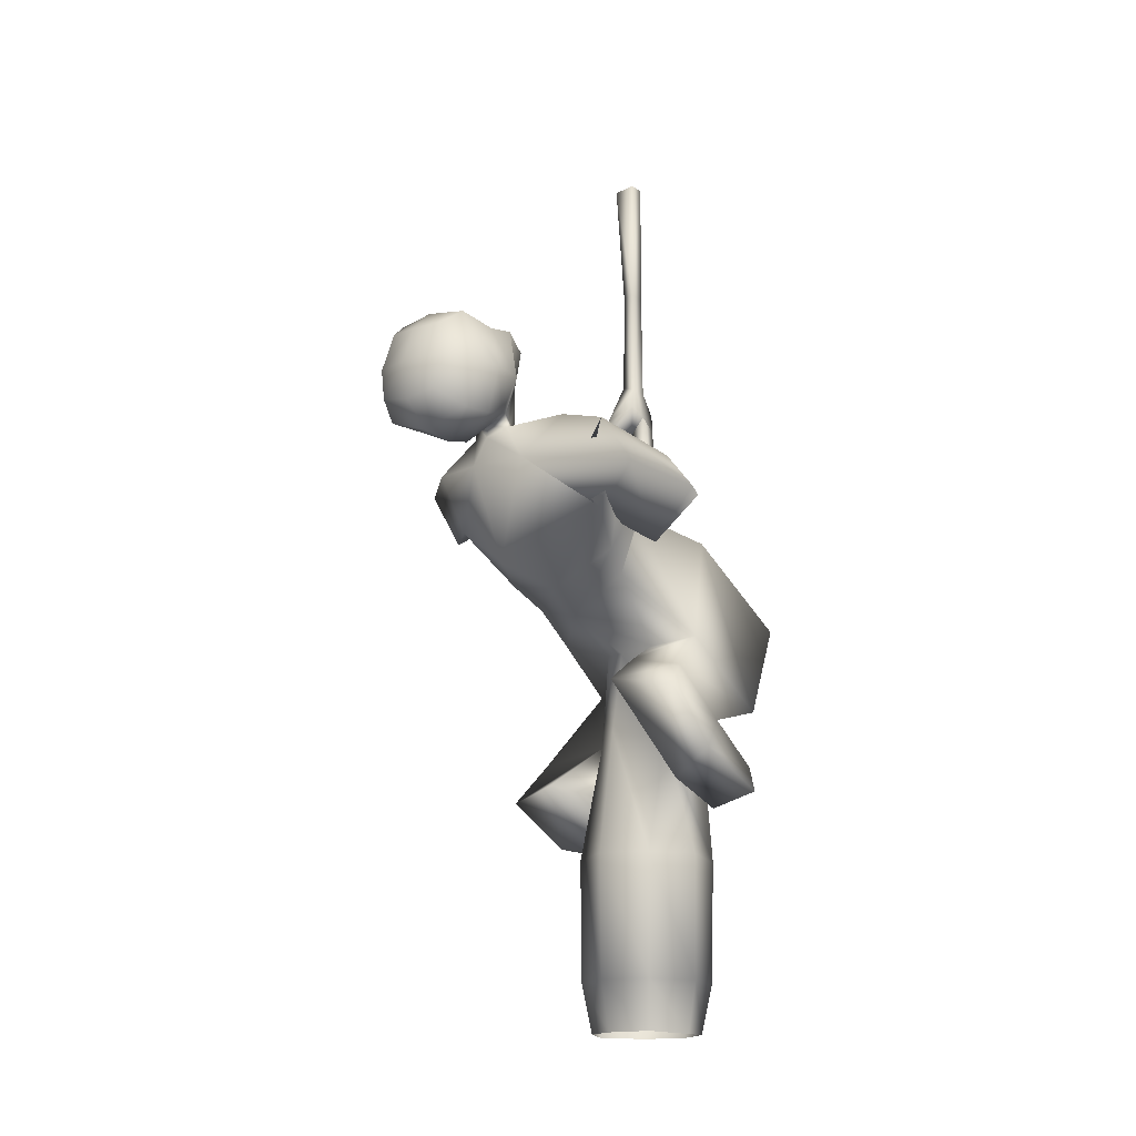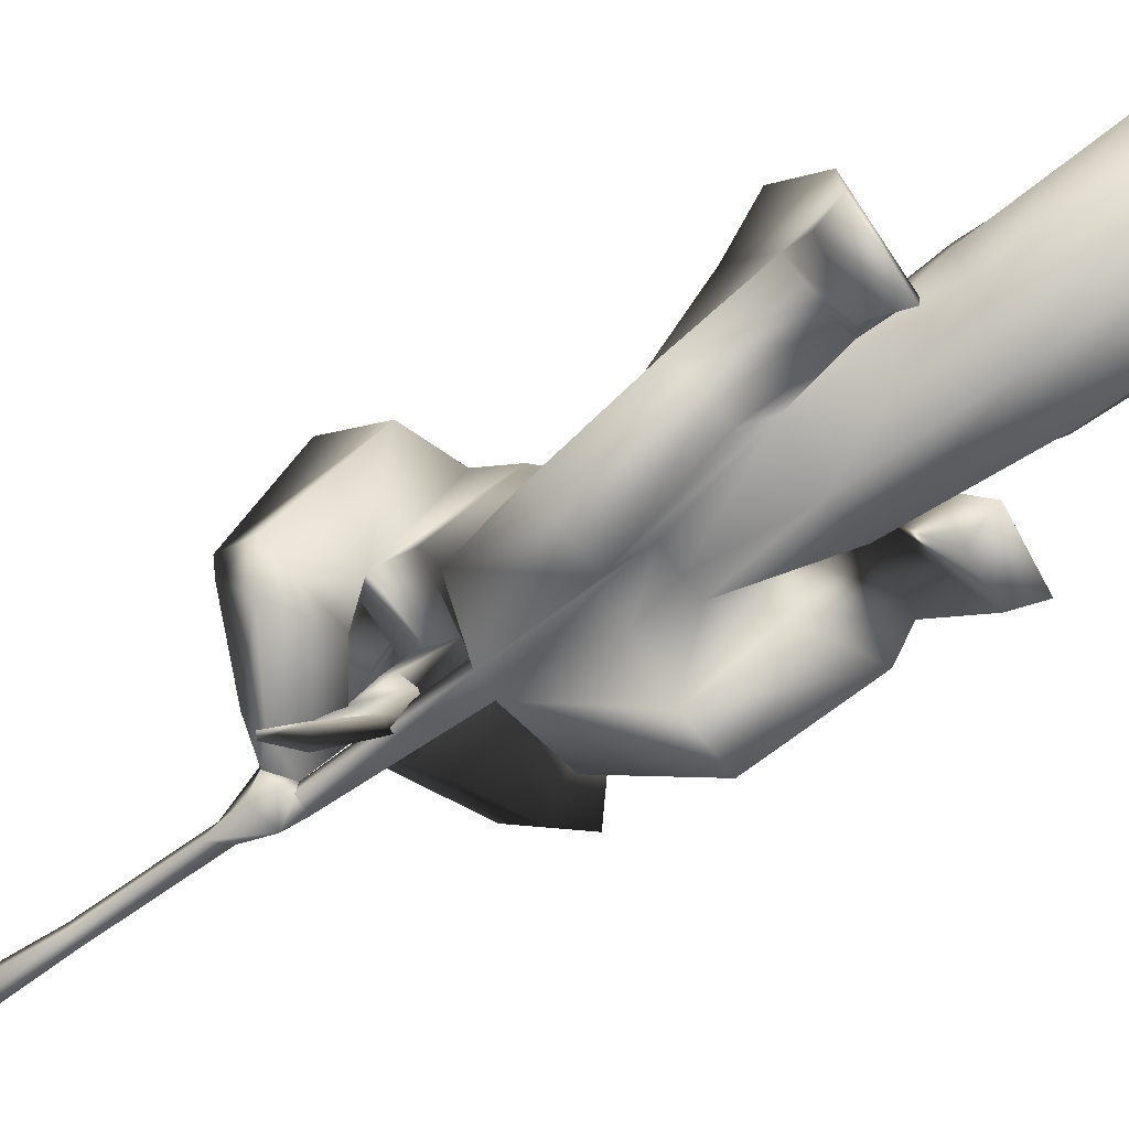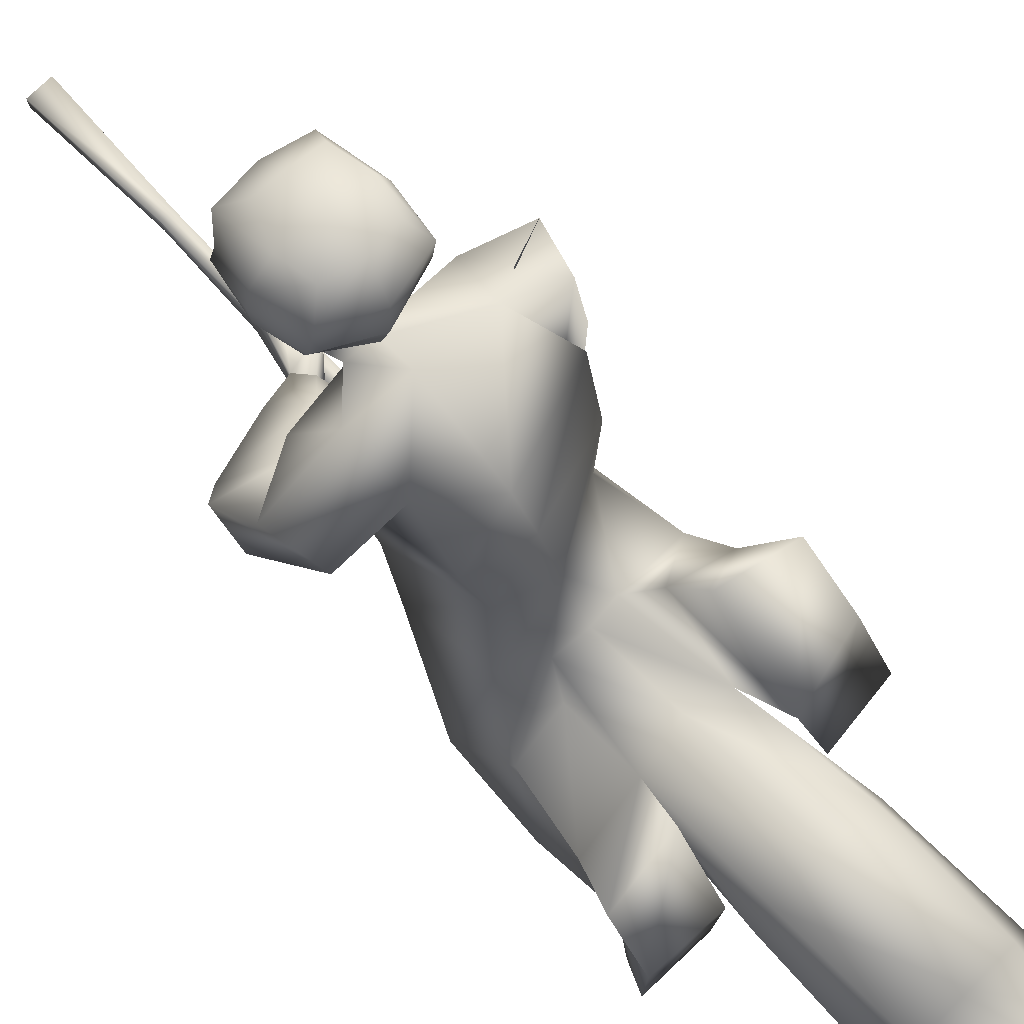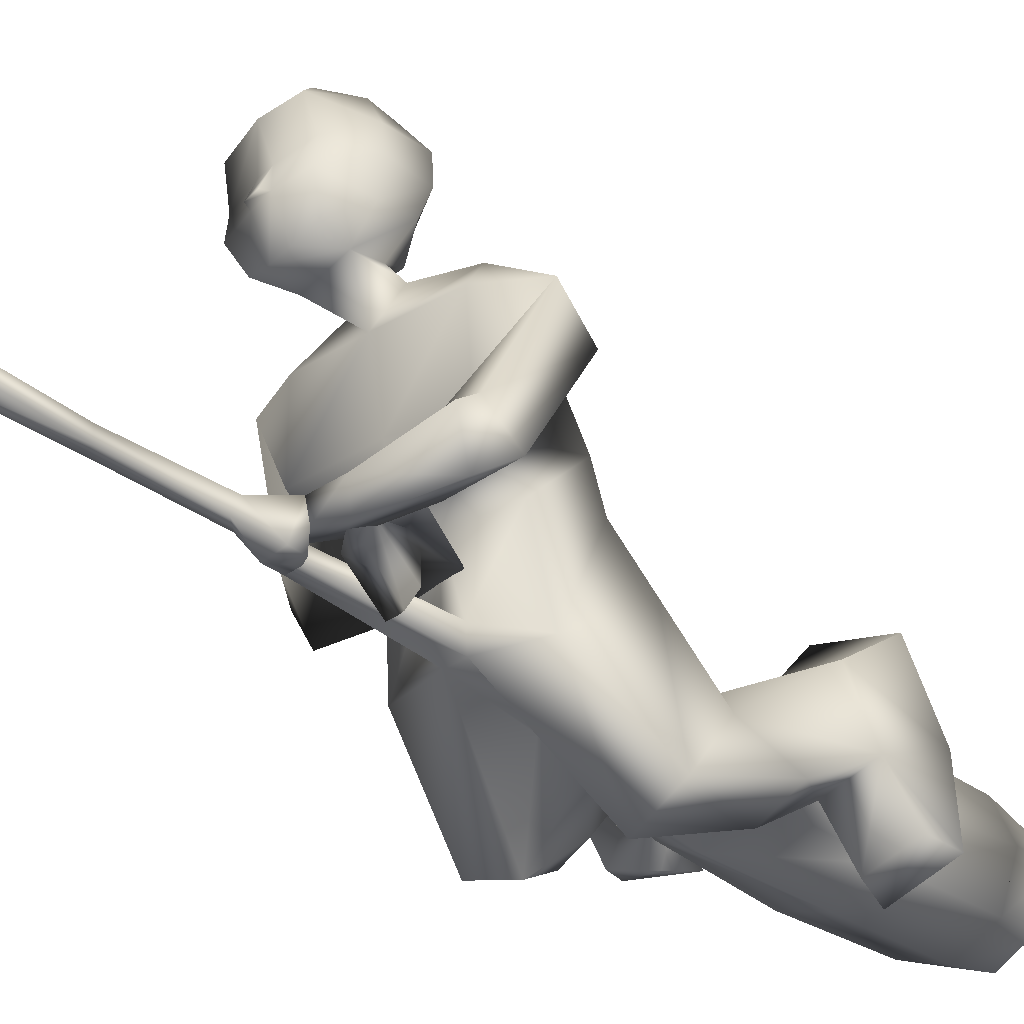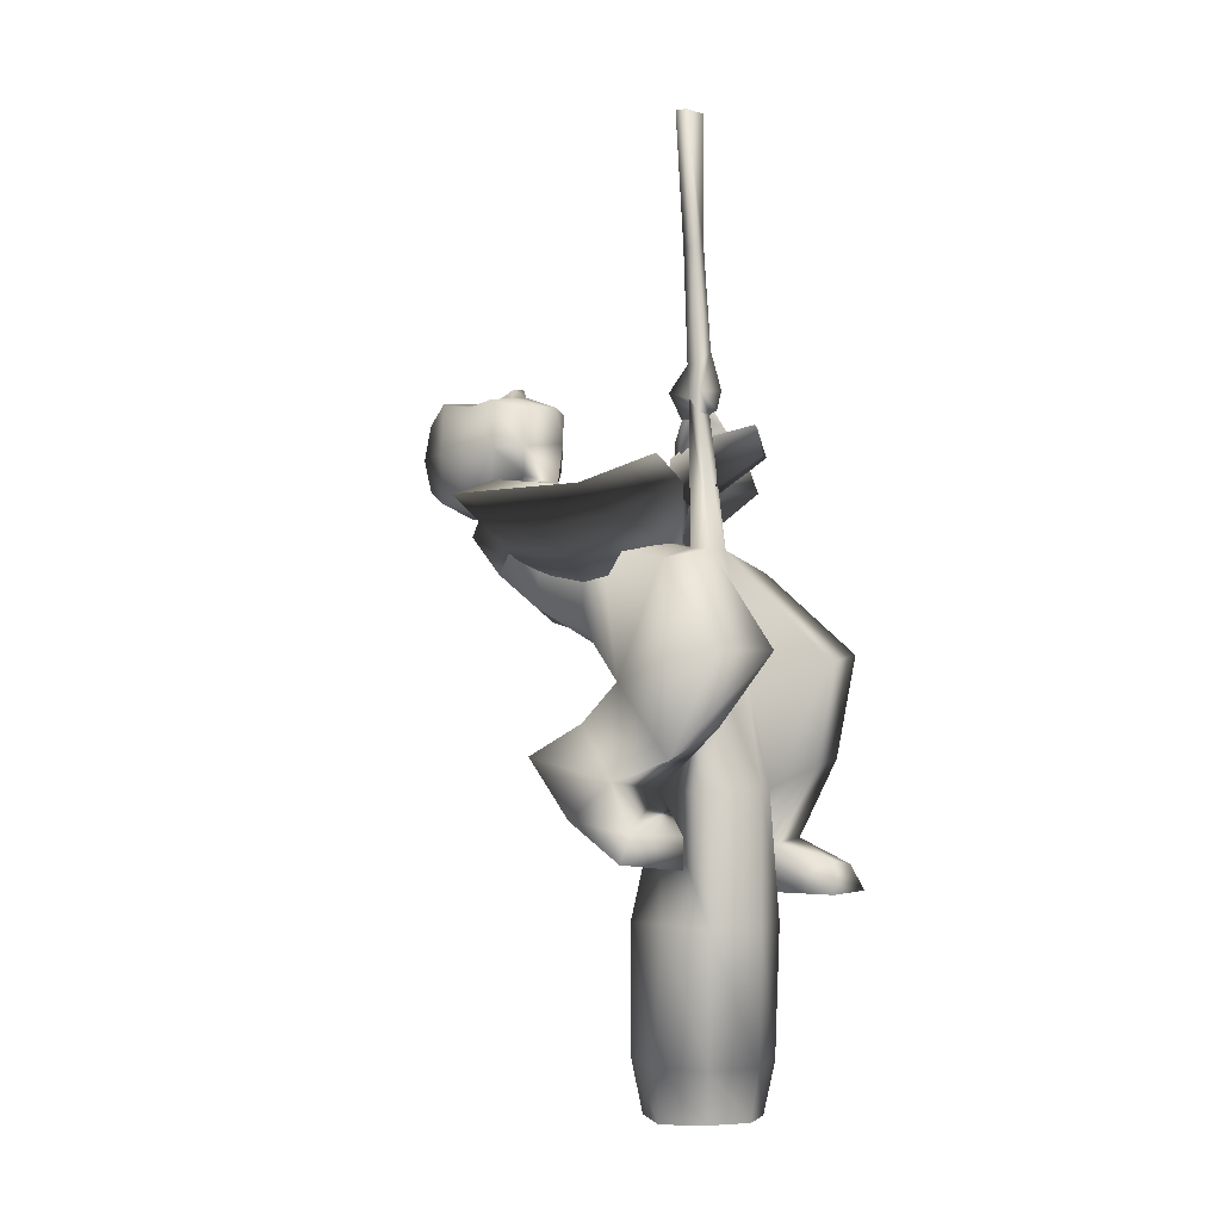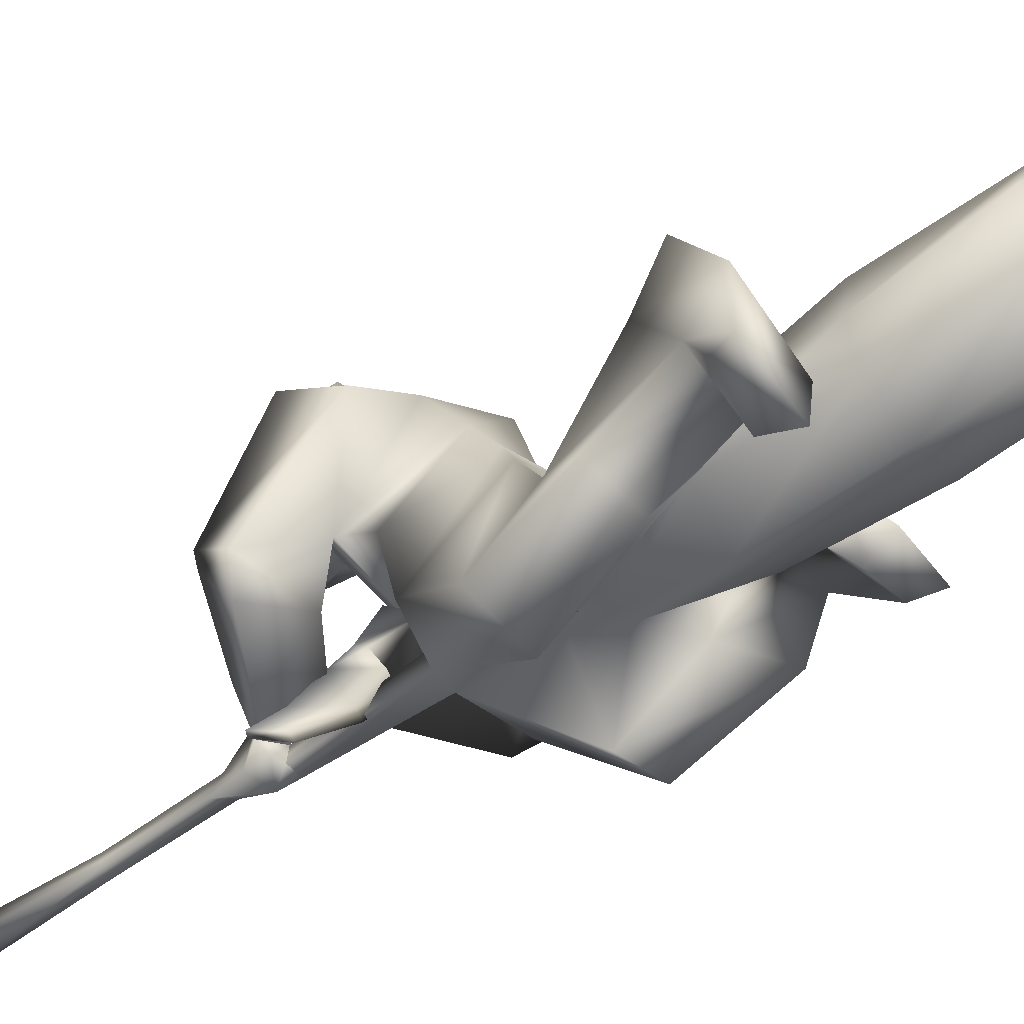
<metadata>
{"format":"obj","ext":"obj","renderer":"f3d","projection":"perspective","resolution":1024,"background":"white","views":[{"elev":-16.7,"azim":-135.0,"up":"+Z"},{"elev":-72.2,"azim":124.4,"up":"+Y"},{"elev":74.4,"azim":135.7,"up":"+Y"},{"elev":-33.1,"azim":45.7,"up":"+Y"},{"elev":-3.3,"azim":-46.4,"up":"+Z"},{"elev":-53.1,"azim":128.9,"up":"+Y"}]}
</metadata>
<code>
o T1L9M004_27
v -0.077 0.6406 0.435
v -0.01775 0.6505 0.4383
v -0.01714 0.6693 0.3697
v -0.08875 0.6454 0.367
v 0.02979 0.4028 0.4581
v 0.08336 0.4837 0.4741
v -0.04579 0.4133 0.3786
v -0.01108 0.3985 0.4558
v -0.08526 0.4653 0.4672
v 0.0331 0.6532 0.4397
v 0.06042 0.6583 0.3738
v 0.09877 0.4729 0.3862
v 0.01972 0.4757 0.4841
v -0.02193 0.4713 0.4797
v -0.09104 0.4518 0.3762
v -0.09093 0.5189 0.4572
v 0.07856 0.5374 0.4651
v 0.00825 0.5281 0.4735
v 0.01096 0.485 0.2633
v -0.07526 0.4741 0.3024
v -0.09278 0.5254 0.2842
v 0.006629 0.5367 0.2505
v 0.1045 0.5405 0.3844
v 0.08636 0.4923 0.3105
v 0.09324 0.5463 0.2929
v -0.09628 0.5858 0.2794
v -0.001863 0.5999 0.255
v 0.08482 0.6086 0.2876
v -0.015 0.6074 0.4824
v -0.08982 0.5902 0.4706
v -0.07178 0.6452 0.3079
v -0.01222 0.6561 0.2985
v -0.1132 0.5703 0.3718
v 0.05101 0.6591 0.3129
v -0.1108 0.5166 0.3756
v 0.09719 0.594 0.3811
v -0.03377 0.4266 0.325
v 0.06297 0.422 0.3409
v 0.01478 0.4273 0.3114
v 0.0631 0.6071 0.4778
v 0.01335 0.4754 0.4982
v -0.01484 0.4725 0.4962
v -0.02101 0.5251 0.4724
v 0.06063 0.4159 0.3936
v 0.07108 0.4248 0.4508
v -0.05781 0.4097 0.4481
v -0.1182 0.1413 0.1658
v -0.1172 0.1942 0.03577
v 0.1231 0.1413 0.1657
v 0.0927 0.2033 -0.0006329
v -0.01947 -0.02682 0.1605
v -0.1386 -0.01855 0.1379
v -0.1768 0.04929 -0.07251
v -0.05864 0.04935 -0.07157
v 0.1319 -0.02851 0.1244
v 0.02057 -0.02681 0.1605
v 0.1279 0.09876 -0.04728
v 0.05757 0.04939 -0.07161
v -0.07513 -0.2134 -0.02305
v -0.1806 -0.1763 -0.0238
v 0.1934 -0.1781 -0.02291
v 0.08013 -0.2117 -0.03975
v 0.07808 -0.007203 -0.1154
v 0.1738 -0.05131 -0.1242
v -0.09084 -0.1038 -0.1533
v -0.2002 -0.09126 -0.2063
v 0.2119 -0.1214 -0.2048
v 0.1162 -0.1452 -0.2209
v 0.2128 -0.03548 -0.3473
v 0.0995 -0.05042 -0.3587
v 0.08388 0.0416 -0.2561
v 0.2147 0.06851 -0.2791
v 0.2343 -0.1331 -0.3921
v 0.1415 -0.1642 -0.3797
v 0.1063 -0.07456 -0.4382
v 0.2469 -0.007078 -0.4368
v 0.1131 0.158 -0.3425
v 0.2459 0.1264 -0.3585
v 0.2528 -0.1497 -0.4387
v 0.1259 -0.1801 -0.439
v 0.002946 0.1389 0.1902
v 0.001871 0.2026 -0.02989
v -0.2521 -0.02749 -0.3776
v -0.1241 -0.05412 -0.3917
v -0.1105 0.03877 -0.3409
v -0.2453 0.09703 -0.3089
v -0.1124 0.221 -0.1758
v -0.2443 0.196 -0.2006
v -0.211 0.03008 -0.2421
v -0.09091 0.1382 -0.1203
v -0.1944 0.1162 -0.1433
v -0.1407 -0.06849 -0.3318
v -0.2335 -0.03523 -0.3276
v 0.03723 0.06478 0.4272
v 0.01671 0.072 0.3997
v 0.006963 0.028 0.3977
v 0.04213 0.02462 0.4222
v -0.01948 0.02015 0.1644
v -0.02037 0.02281 0.4301
v -0.007656 0.03683 0.4923
v 0.02056 0.02016 0.1644
v 0.006963 0.028 0.3977
v 0.01481 0.04286 0.5
v -0.03809 -0.07007 -0.08372
v -0.02232 -0.003169 0.4023
v -0.007647 0.008451 0.4899
v 0.04003 -0.06707 -0.08185
v 0.006974 -0.002203 0.4013
v 0.01873 0.005131 0.5174
v 0.08294 -0.07271 -0.2576
v -0.08112 -0.07474 -0.2584
v 0.01195 0.04225 0.7031
v -0.01149 0.04225 0.7031
v -0.01148 0.01485 0.7008
v 0.01196 0.01485 0.7008
v 0.02376 0.02496 0.9487
v -0.02214 0.02495 0.9487
v -0.02215 0.05137 0.9511
v 0.02375 0.05139 0.951
v -0.001032 0.07262 -0.08087
v 0.001952 -0.09157 -0.08523
v 0.04213 0.02462 0.4222
v 0.006963 0.028 0.3977
v 0.03723 0.06478 0.4272
v 0.01671 0.072 0.3997
v -0.02819 0.06311 0.4419
v -0.02037 0.02281 0.4301
v -0.02232 -0.003169 0.4023
v 0.006974 -0.002203 0.4013
v 0.03336 -0.007106 0.4463
v -0.01938 -0.004339 0.4394
v 0.02553 -0.002988 0.4101
v 0.02638 -0.04777 -0.0002047
v -0.02831 -0.04681 -0.0002062
v -0.04155 0.4293 0.2953
v 0.000565 0.3695 0.3088
v 0.04819 0.4271 0.2916
v 0.005116 0.4721 0.2158
v -0.1478 0.3855 0.3046
v -0.1698 0.2374 0.2849
v -0.1234 0.4707 0.2048
v 0.1464 0.3736 0.2872
v 0.1117 0.4584 0.2244
v -0.1889 0.3293 0.1244
v -0.2518 0.3878 0.27
v -0.003047 0.2333 0.278
v 0.0002448 0.4438 0.2807
v 0.1059 0.4032 0.1204
v 0.1195 0.1981 0.2403
v 0.2452 0.3601 0.2357
v 0.1434 0.2335 0.2729
v 0.2184 0.3168 0.1404
v 0.2413 0.1388 0.3526
v 0.2442 0.08435 0.2866
v 0.0112 0.3911 0.04744
v -0.1433 0.1461 0.2199
v -0.1576 0.2636 0.0628
v 0.1056 0.2677 0.03989
v -0.0116 0.1442 0.2262
v -0.00184 0.2615 0.01568
v -0.07506 0.2887 0.2171
v -0.2508 0.3063 0.2071
v -0.1534 0.2879 0.1298
v -0.1568 0.1474 0.1041
v -0.2629 0.1464 0.1904
v -0.1856 0.1333 0.2757
v -0.129 0.2067 0.1939
v -0.1335 0.1128 0.1148
v -0.1902 0.0484 0.2138
v -0.005996 0.08432 0.3017
v -0.01156 0.05219 0.2732
v 0.02796 0.08405 0.1718
v -0.03118 0.09069 0.3389
v -0.04221 0.01604 0.2778
v 0.02433 0.158 0.2418
v -0.08206 0.03746 -0.257
v -0.09199 -0.0869 -0.4918
v 0.09161 -0.08673 -0.49
v -0.09198 0.09683 -0.4879
v 0.09161 0.09682 -0.488
v -0.08922 -0.0789 -0.7269
v 0.08754 -0.07891 -0.727
v -0.08921 0.09784 -0.7243
v 0.08754 0.09783 -0.7245
v -0.0009921 0.09952 -0.2431
v -0.001004 -0.1237 -0.2502
v -0.0001946 -0.1213 -0.4926
v 0.1131 -0.004238 -0.4887
v -0.1213 -0.0008702 -0.4839
v -0.0001811 0.1363 -0.4847
v -0.001328 0.00951 -0.7252
v -0.001333 -0.1162 -0.7274
v 0.1246 0.009506 -0.7253
v -0.1263 0.009514 -0.7251
v -0.001323 0.1351 -0.7239
v -0.07464 -0.06389 -0.8204
v -0.0004207 -0.09731 -0.8213
v 0.0738 -0.06301 -0.8216
v 0.1168 0.01647 -0.821
v -0.07463 0.08429 -0.8192
v -0.1108 0.01427 -0.8236
v -0.0004132 0.1146 -0.8201
v 0.07381 0.08429 -0.8193
v 0.1263 0.1847 0.311
v 0.09663 0.09912 0.2741
v 0.2169 0.1347 0.3673
v 0.1955 0.06335 0.3241
v 0.07633 0.02713 0.3915
v 0.002294 0.0627 0.3392
v 0.0959 0.07385 0.4151
v 0.04775 0.1179 0.3624
v 0.03996 0.08871 0.2726
v 0.03687 0.07241 0.2507
v 0.03086 0.01702 0.3664
v 0.08749 -0.03889 0.3882
v 0.09691 -0.03621 0.3834
v 0.05795 0.02297 0.3566
v 0.06743 -0.07135 0.3296
v -0.001629 0.08299 0.3281
v 0.02102 0.0749 0.3498
v -0.01832 0.03025 0.2439
v 0.0457 0.04248 0.3721
v 0.01053 -0.02204 0.2768
v 0.08329 -0.06828 0.3253
v 0.02036 0.03563 0.2341
v 0.03237 -0.01611 0.2697
v 0.03351 0.08658 0.3194
f 46 8 14 9
f 2 10 11 3
f 15 9 16 35
f 6 12 23 17
f 19 20 21 22
f 24 19 22 25
f 22 21 26 27
f 25 22 27 28
f 27 26 31 32
f 33 30 1 4
f 28 27 32 34
f 31 4 3 32
f 34 32 3 11
f 20 15 35 21
f 12 24 25 23
f 21 35 33 26
f 23 25 28 36
f 26 33 4 31
f 36 28 34 11
f 37 7 15 20
f 39 37 20 19
f 38 39 19 24
f 44 38 24 12
f 35 16 30 33
f 18 17 40 29
f 17 23 36 40
f 29 40 10 2
f 40 36 11 10
f 13 6 17 18
f 7 46 9 15
f 16 43 29 30
f 9 14 43 16
f 42 41 18 43
f 42 14 13 41
f 8 5 13 14
f 5 45 6 13
f 30 29 2 1
f 45 44 12 6
f 1 2 3 4
f 79 80 75 76
f 76 75 77 78
f 139 136 135 141
f 140 146 136 139
f 141 135 147 138
f 136 142 143 137
f 148 155 138 143
f 157 156 140 144
f 48 47 156 157
f 49 50 158 149
f 160 157 144 155
f 145 161 140 139
f 162 145 139 141
f 163 162 141 144
f 53 52 47 48
f 55 57 50 49
f 101 55 49 81
f 81 49 149 159
f 57 58 82 50
f 54 53 48 82
f 52 98 81 47
f 158 160 155 148
f 50 82 160 158
f 60 59 51 52
f 66 60 52 53
f 62 61 55 56
f 61 64 57 55
f 64 63 58 57
f 66 65 59 60
f 68 67 61 62
f 70 69 67 68
f 69 72 64 67
f 72 71 63 64
f 74 73 69 70
f 77 75 70 71
f 75 80 74 70
f 78 77 71 72
f 76 78 72 69
f 80 79 73 74
f 79 76 69 73
f 161 145 166 167
f 163 161 167 164
f 145 162 165 166
f 146 151 142 136
f 159 149 151 146
f 150 152 148 143
f 162 163 164 165
f 155 144 141 138
f 137 143 138 147
f 161 163 144 140
f 47 81 159 156
f 156 159 146 140
f 82 48 157 160
f 84 83 86 85
f 88 87 85 86
f 89 176 65 66
f 90 91 53 54
f 91 89 66 53
f 93 92 176 89
f 85 87 90 176
f 92 84 85 176
f 87 88 91 90
f 88 86 89 91
f 83 84 92 93
f 86 83 93 89
f 204 153 150 151
f 205 204 151 149
f 153 154 152 150
f 154 205 149 152
f 168 169 165 164
f 212 175 173 170
f 172 175 212 213
f 171 170 173 174
f 172 213 171 174
f 206 207 154 153
f 207 206 210 208
f 205 207 208 209
f 204 205 209 211
f 206 204 211 210
f 168 167 175 172
f 169 168 172 174
f 173 175 167 166
f 174 173 166 169
f 216 217 214 215
f 224 216 215 218
f 170 171 221 219
f 214 222 220 219
f 218 215 214 223
f 223 214 219 221
f 95 94 210 211
f 97 208 210 94
f 96 209 208 97
f 209 96 95 211
f 136 7 37 135
f 44 136 137 38
f 38 137 147 39
f 135 37 39 147
f 98 99 102 101
f 105 51 56 108
f 51 105 99 98
f 108 56 101 102
f 192 181 194 191
f 191 194 183 195
f 193 191 195 184
f 185 120 58 71
f 110 107 121 186
f 186 121 104 111
f 176 54 120 185
f 187 186 111 177
f 186 187 178 110
f 110 178 188 71
f 179 176 185 190
f 177 111 176 189
f 190 185 71 180
f 113 112 103 100
f 109 115 114 106
f 114 113 100 106
f 109 103 112 115
f 116 119 118 117
f 117 118 113 114
f 115 112 119 116
f 113 118 119 112
f 192 187 177 181
f 187 192 182 178
f 178 182 193 188
f 194 189 179 183
f 183 179 190 195
f 188 193 184 180
f 181 177 189 194
f 180 184 195 190
f 182 192 191 193
f 197 192 181 196
f 192 197 198 182
f 182 198 199 193
f 201 194 183 200
f 200 183 195 202
f 193 199 203 184
f 196 181 194 201
f 184 203 202 195
f 123 127 126 125
f 100 103 124 126
f 132 129 123 122
f 130 122 124 103
f 131 130 109 106
f 131 128 129 132
f 128 131 106 127
f 127 106 100 126
f 107 62 56 133
f 110 68 62 107
f 59 104 134 51
f 65 176 104 59
f 134 121 107 133
f 51 134 133 56
f 115 116 117 114
f 218 223 226 224
f 221 225 226 223
f 221 171 213 225
f 226 217 216 224
f 226 225 227 217
f 227 220 222 217
f 213 212 227 225
f 170 219 227 212
f 8 7 44 5
f 43 18 29
f 41 13 18
f 14 42 43
f 44 45 5
f 7 8 46
f 143 142 150
f 56 55 101
f 64 61 67
f 152 149 148
f 142 151 150
f 167 168 164
f 169 166 165
f 204 206 153
f 207 205 154
f 217 222 214
f 136 44 7
f 176 179 189
f 71 188 180
f 124 125 126
f 109 130 103
f 132 130 131
f 122 130 132
f 52 51 98
f 71 58 63
f 110 70 68
f 104 176 111
f 134 104 121
f 120 54 82
f 58 120 82
f 176 90 54
f 98 101 81
f 149 158 148
f 220 227 219

</code>
